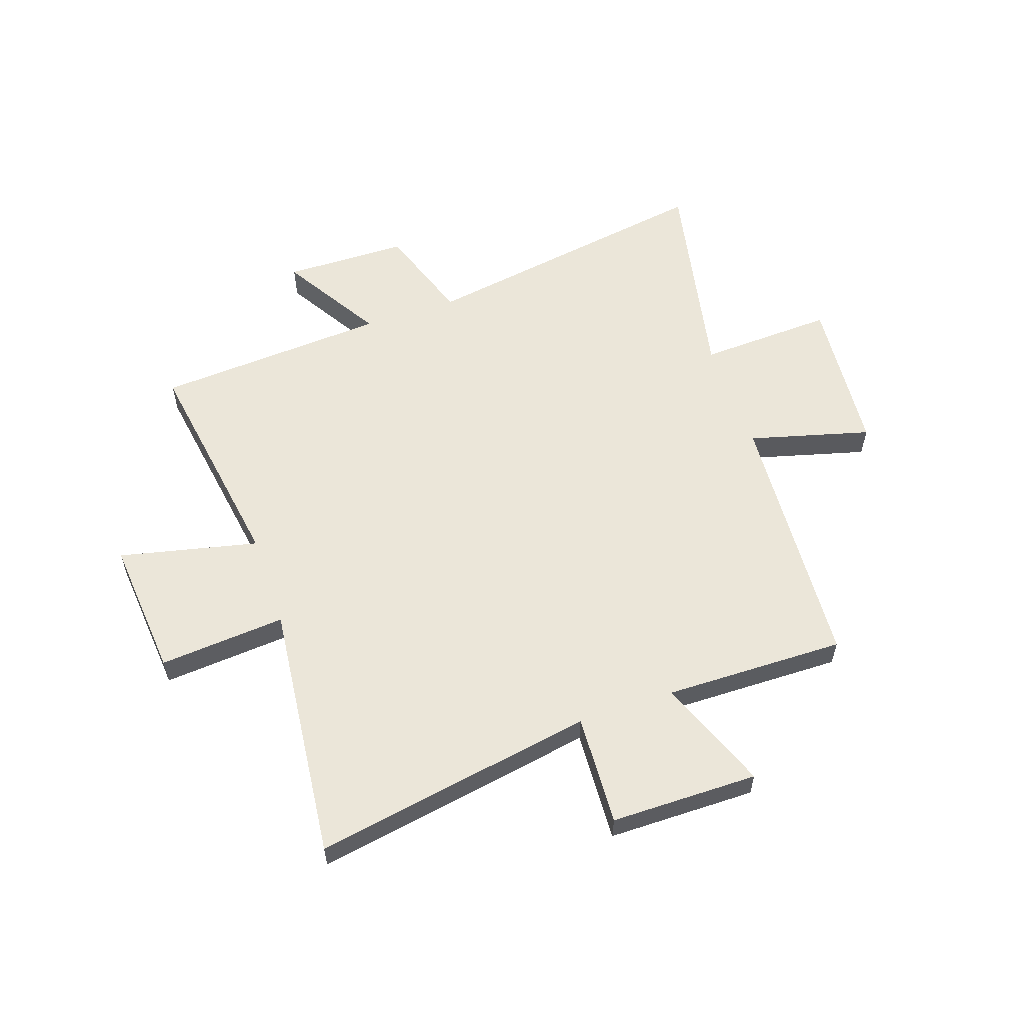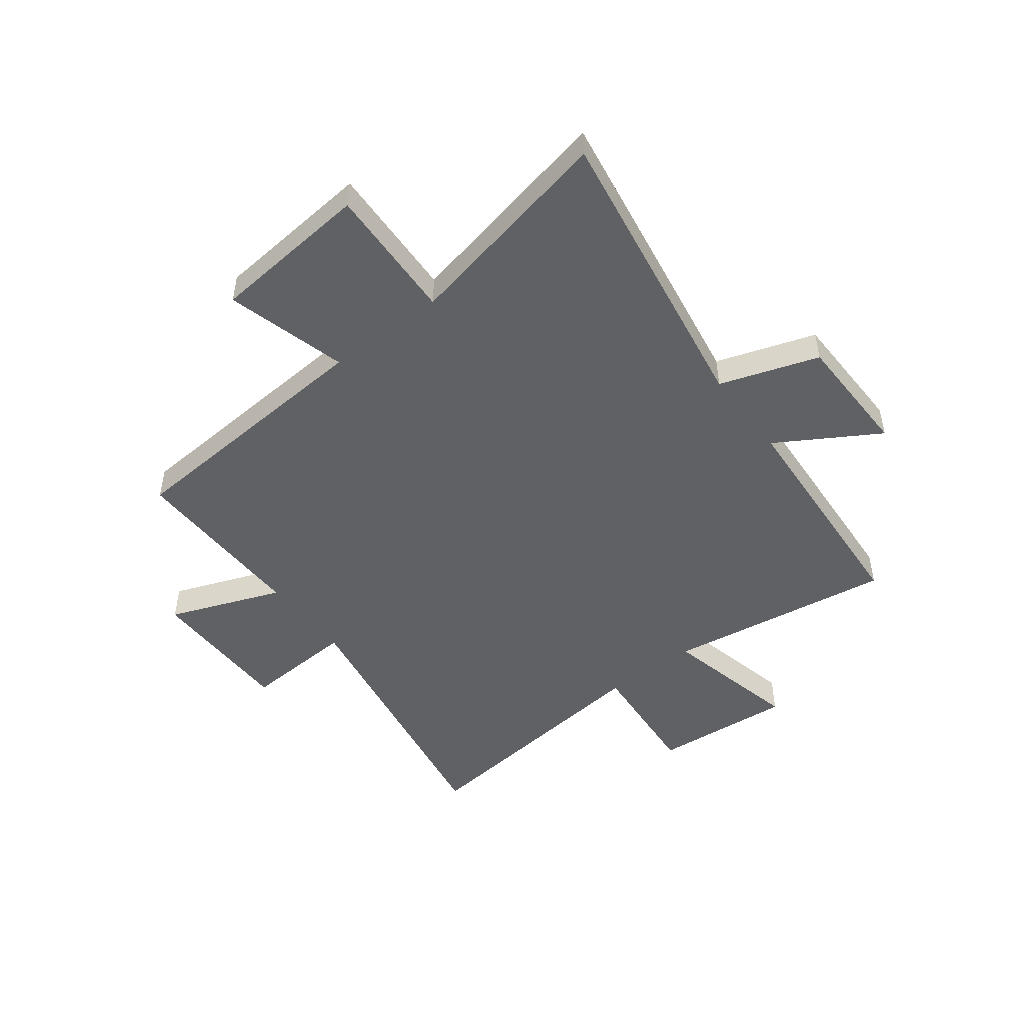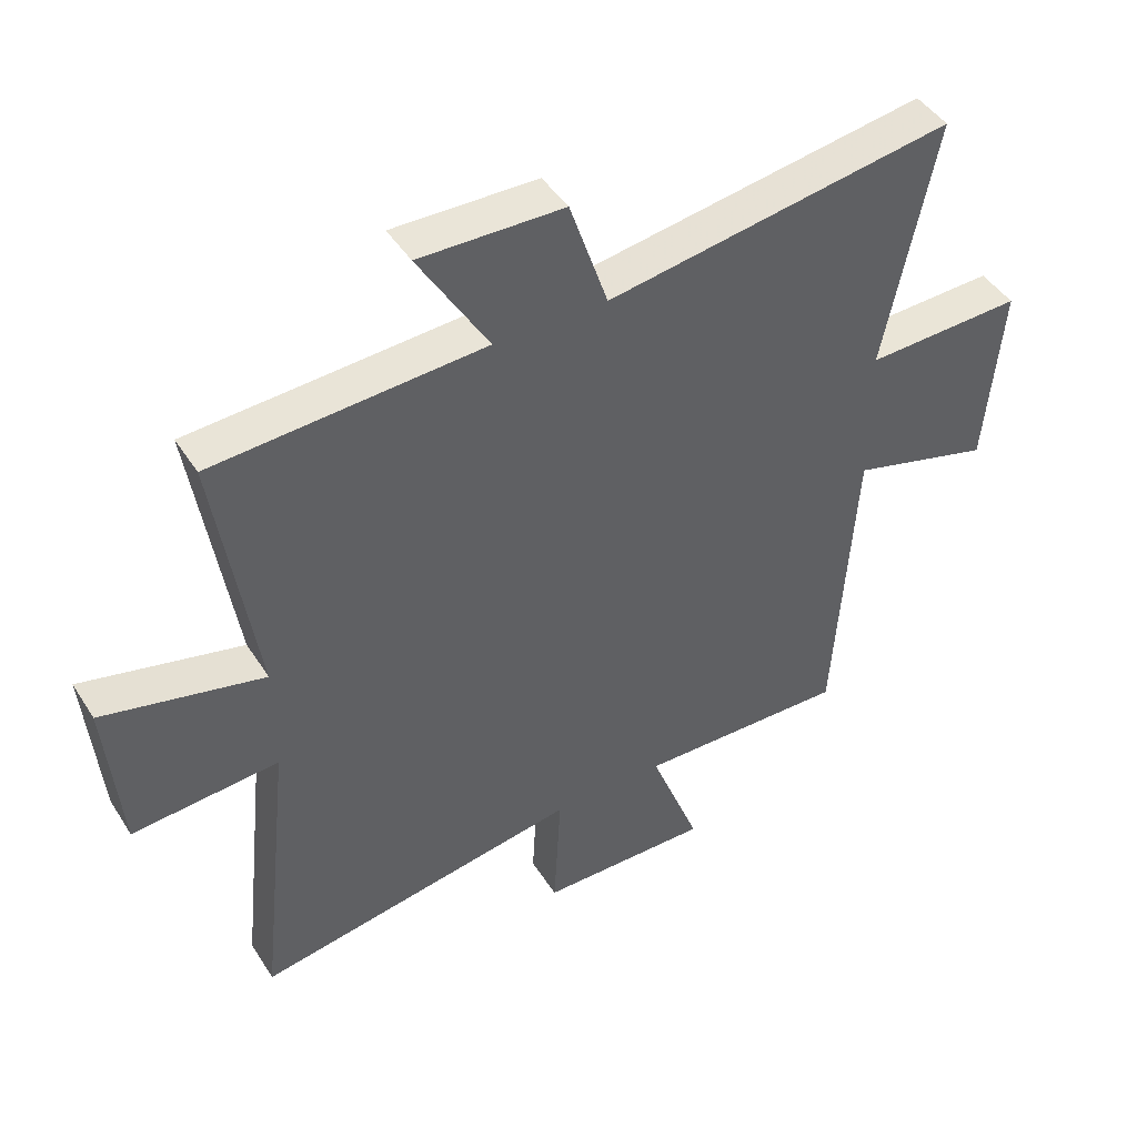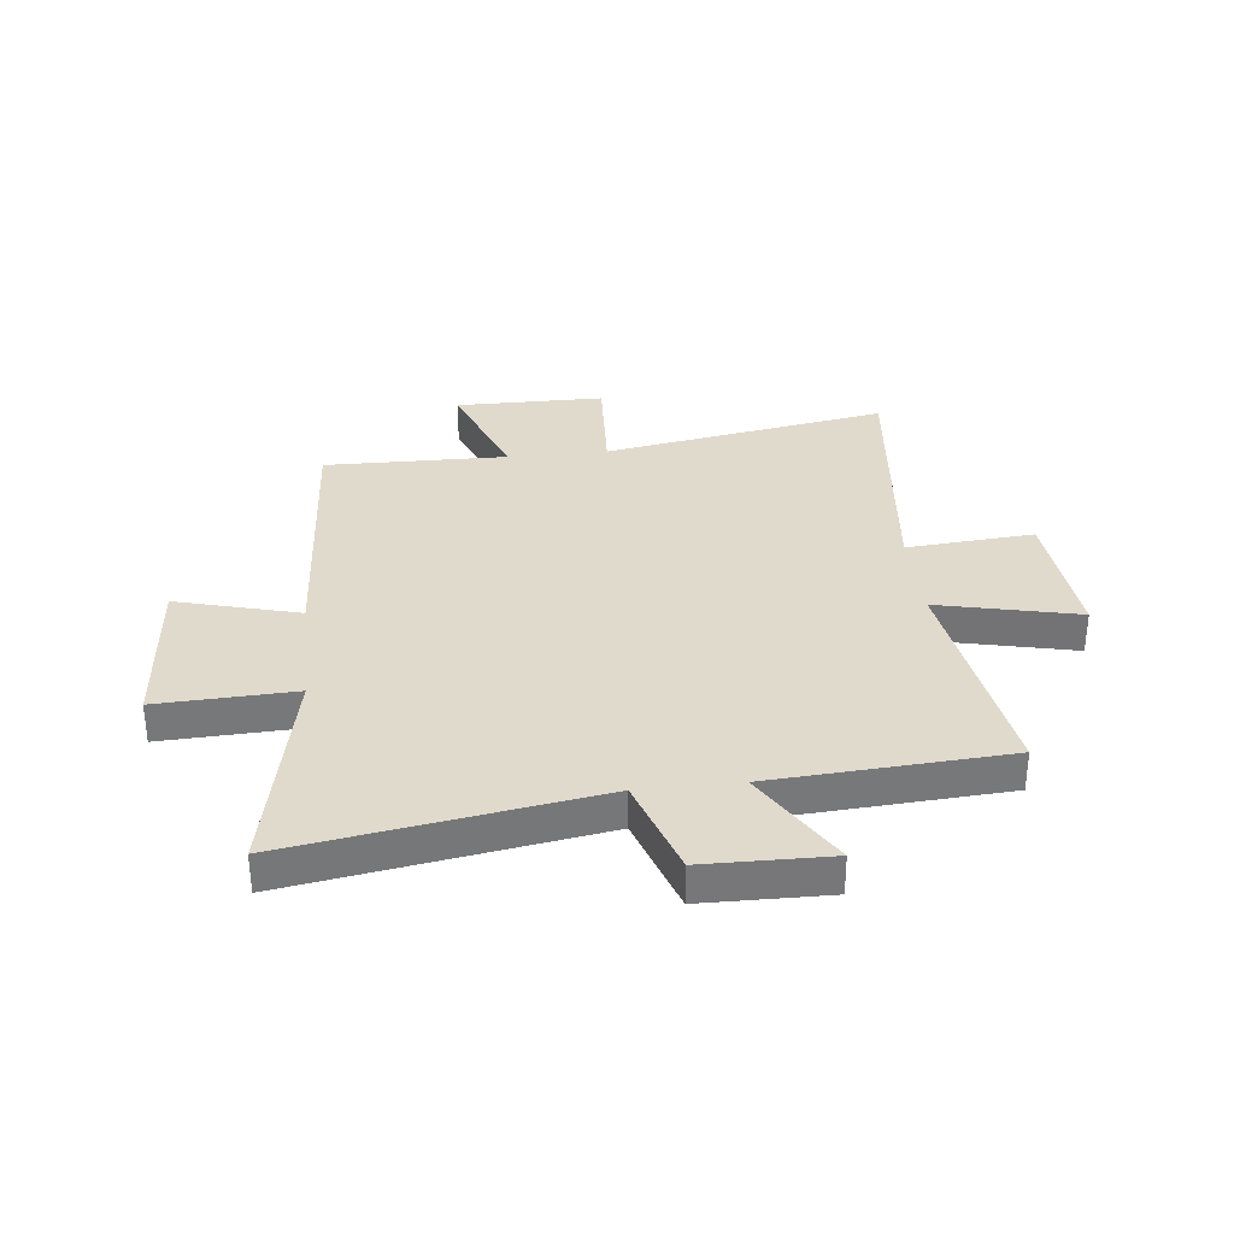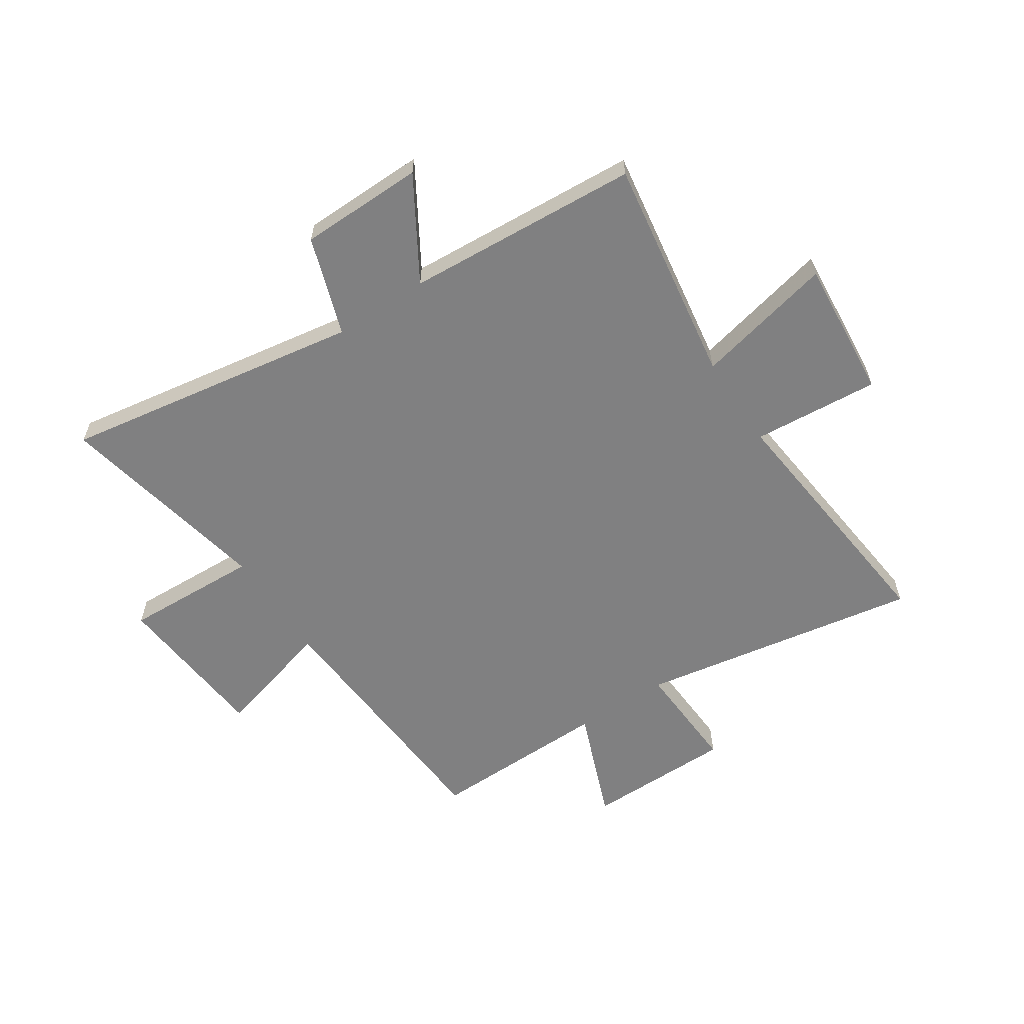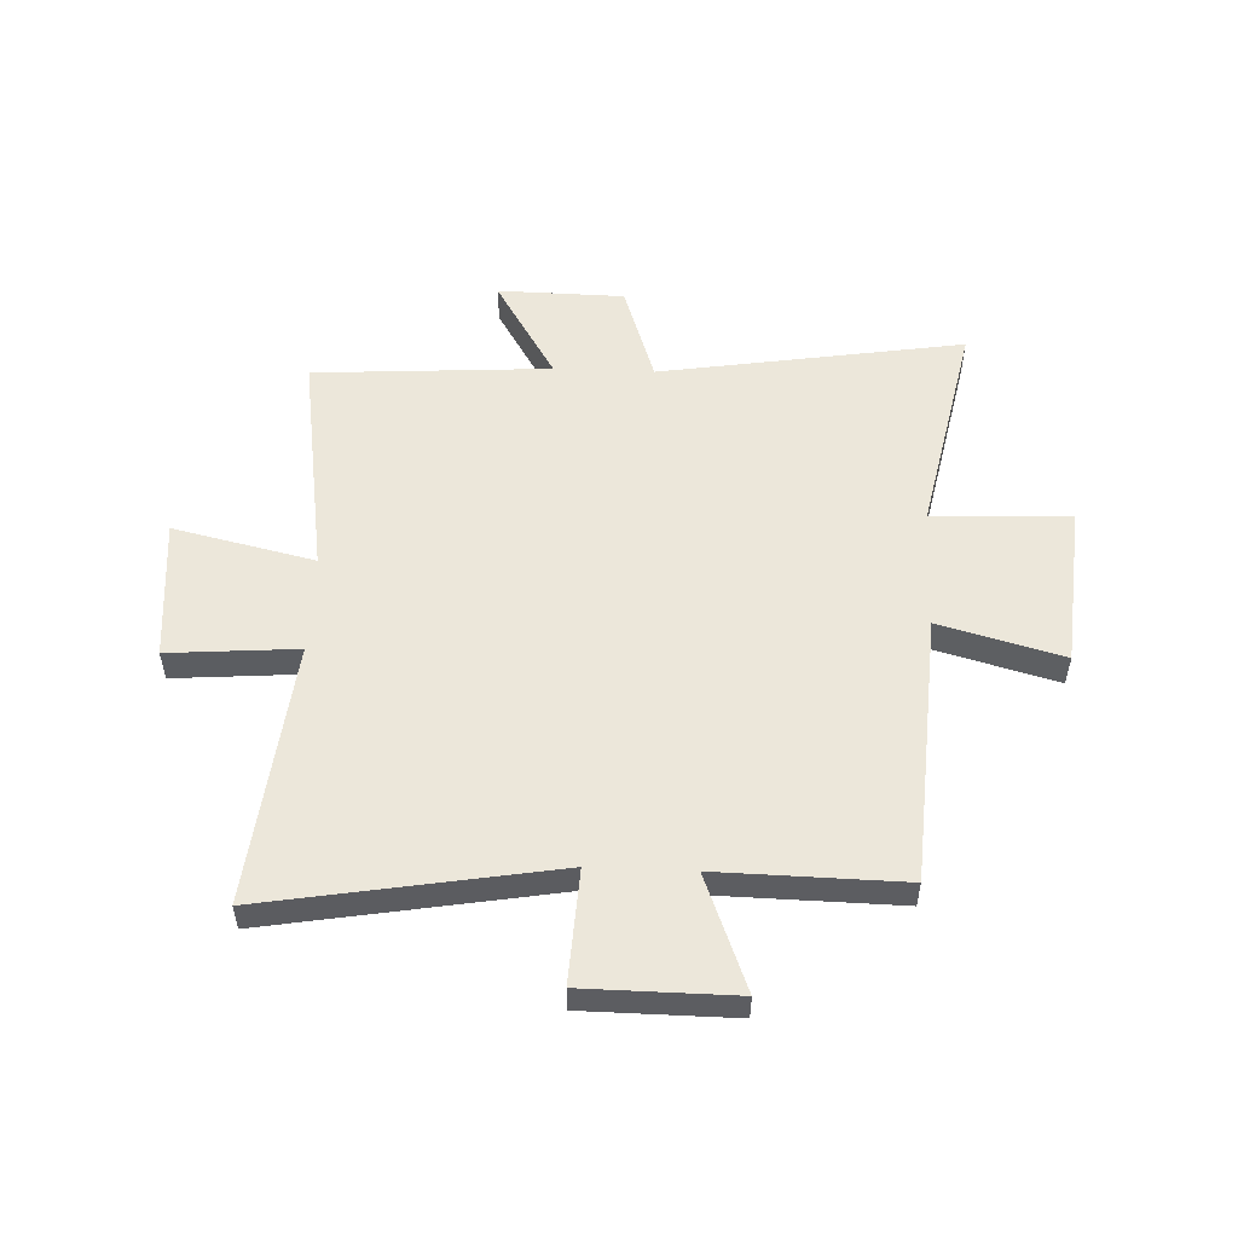
<metadata>
{"format":"obj","ext":"obj","renderer":"f3d","projection":"perspective","resolution":1024,"background":"white","views":[{"elev":57.6,"azim":161.0,"up":"+Y"},{"elev":-49.1,"azim":-52.6,"up":"+Y"},{"elev":44.9,"azim":149.5,"up":"+Z"},{"elev":33.1,"azim":-6.3,"up":"+Y"},{"elev":-60.1,"azim":33.4,"up":"+Y"},{"elev":53.5,"azim":-177.6,"up":"+Y"}]}
</metadata>
<code>
v -0.468 0.07 -0.506
v -0.5 0.07 -0.024
v -0.72 0.07 -0.084
v -0.746 0.07 0.206
v -0.5 0.07 0.196
v -0.581 0.07 0.588
v -0.037 0.07 0.5
v 0.023 0.07 0.679
v 0.249 0.07 0.683
v 0.139 0.07 0.5
v 0.563 0.07 0.473
v 0.5 0.07 0.061
v 0.752 0.07 0.119
v 0.73 0.07 -0.135
v 0.5 0.07 -0.117
v 0.551 0.07 -0.588
v 0.039 0.07 -0.5
v 0.05 0.07 -0.703
v -0.218 0.07 -0.705
v -0.139 0.07 -0.5
v -0.468 0 -0.506
v -0.5 0 -0.024
v -0.72 0 -0.084
v -0.746 0 0.206
v -0.5 0 0.196
v -0.581 0 0.588
v -0.037 0 0.5
v 0.023 0 0.679
v 0.249 0 0.683
v 0.139 0 0.5
v 0.563 0 0.473
v 0.5 0 0.061
v 0.752 0 0.119
v 0.73 0 -0.135
v 0.5 0 -0.117
v 0.551 0 -0.588
v 0.039 0 -0.5
v 0.05 0 -0.703
v -0.218 0 -0.705
v -0.139 0 -0.5
f 17 18 19 20
f 15 16 17
f 15 17 20
f 12 13 14 15
f 20 1 2
f 15 20 2
f 12 15 2
f 10 11 12 2
f 7 8 9 10
f 5 6 7
f 10 2 3
f 7 10 3
f 5 7 3
f 3 4 5
f 40 39 38 37
f 37 36 35
f 40 37 35
f 35 34 33 32
f 22 21 40
f 22 40 35
f 22 35 32
f 22 32 31 30
f 30 29 28 27
f 27 26 25
f 23 22 30
f 23 30 27
f 23 27 25
f 25 24 23
f 1 21 22 2
f 2 22 23 3
f 3 23 24 4
f 4 24 25 5
f 5 25 26 6
f 6 26 27 7
f 7 27 28 8
f 8 28 29 9
f 9 29 30 10
f 10 30 31 11
f 11 31 32 12
f 12 32 33 13
f 13 33 34 14
f 14 34 35 15
f 15 35 36 16
f 16 36 37 17
f 17 37 38 18
f 18 38 39 19
f 19 39 40 20
f 20 40 21 1

</code>
